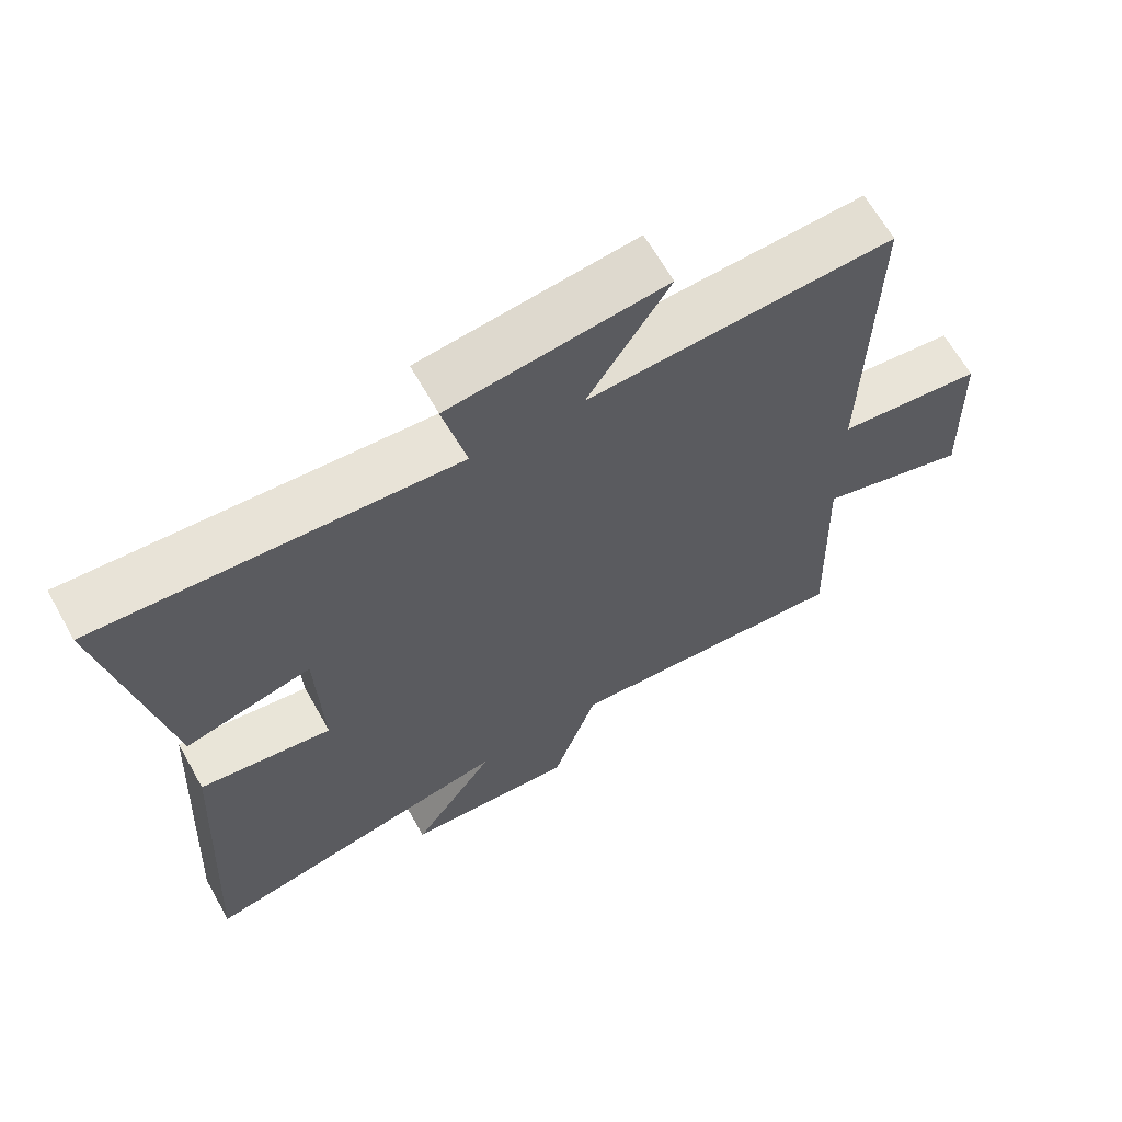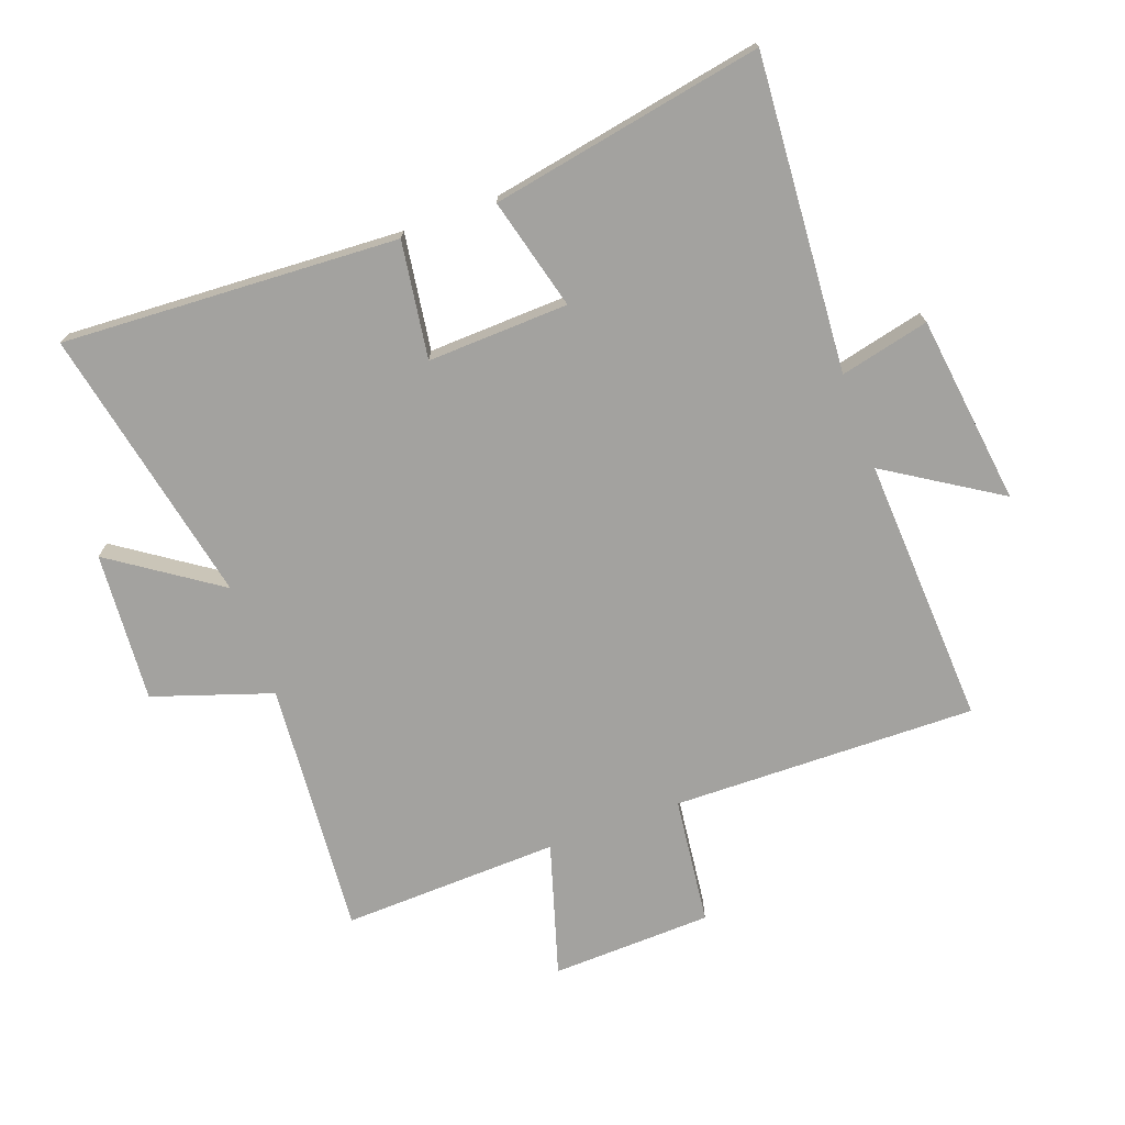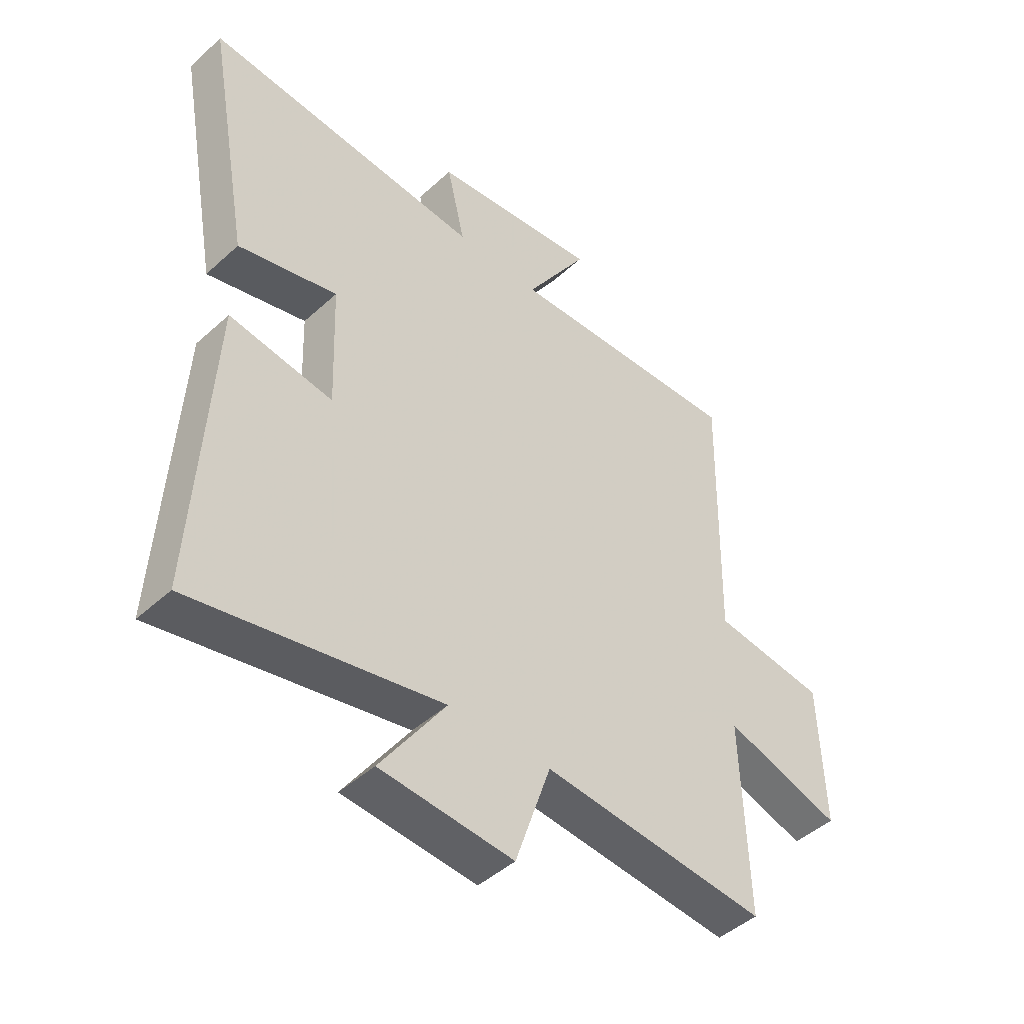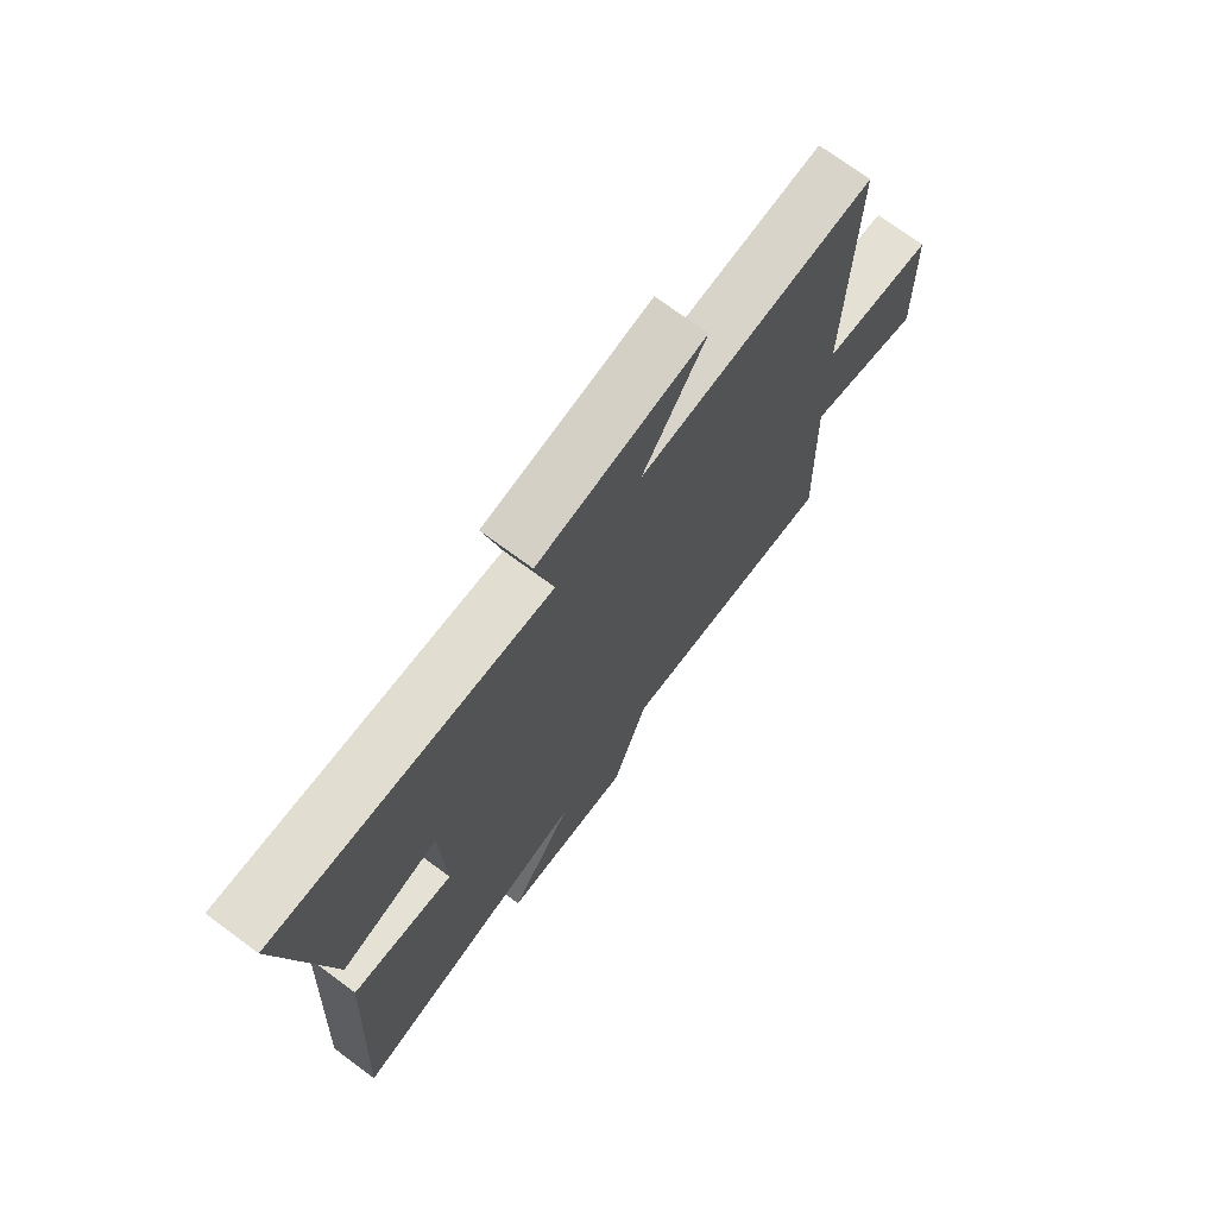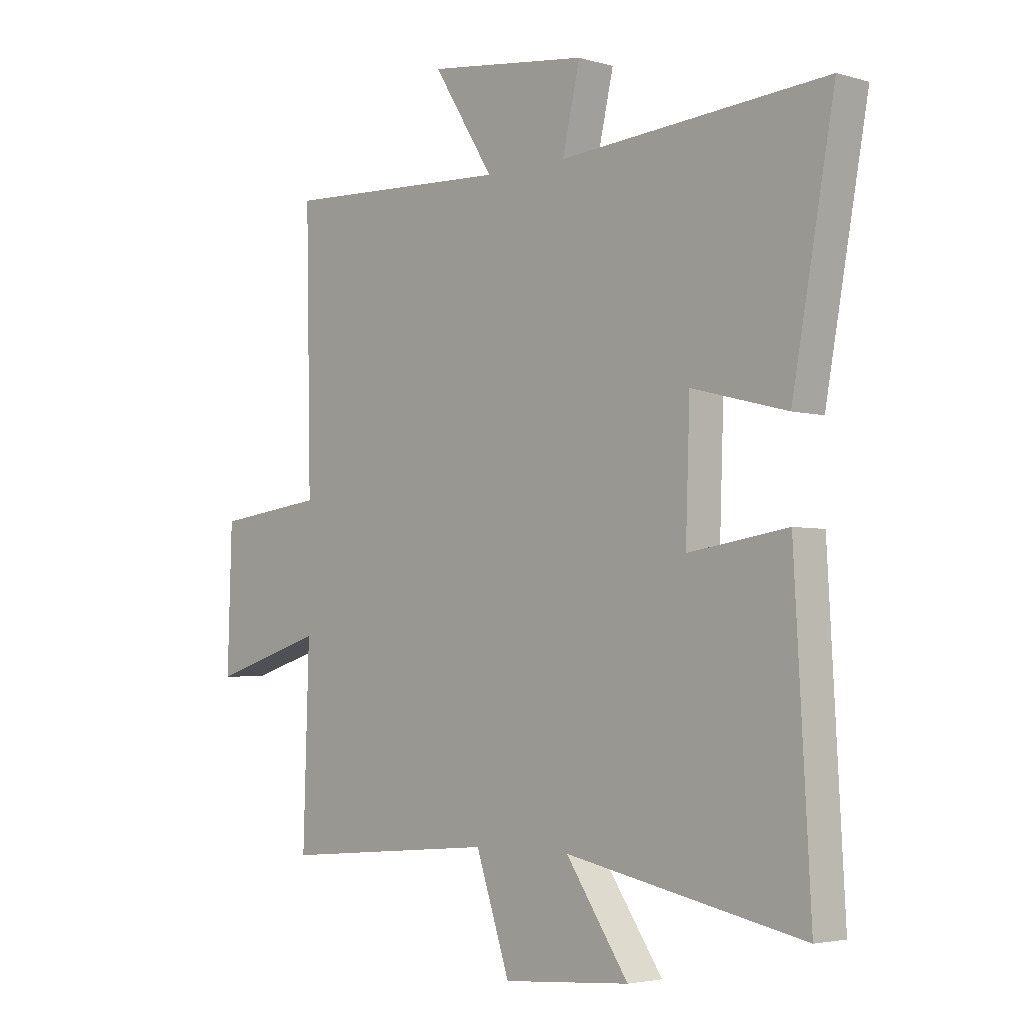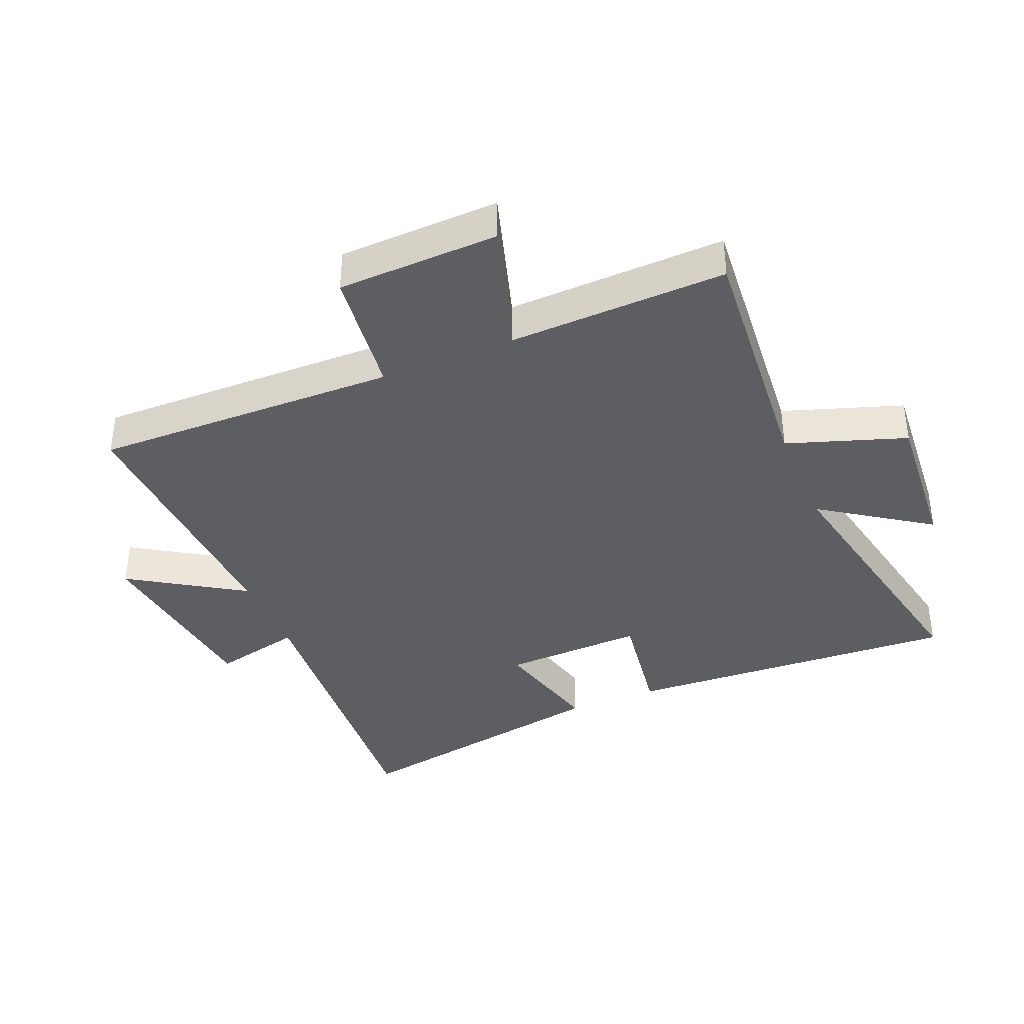
<metadata>
{"format":"obj","ext":"obj","renderer":"f3d","projection":"perspective","resolution":1024,"background":"white","views":[{"elev":65.2,"azim":-29.4,"up":"+Z"},{"elev":-72.6,"azim":-69.8,"up":"+Y"},{"elev":-45.9,"azim":-43.9,"up":"+Z"},{"elev":72.4,"azim":-53.5,"up":"+Z"},{"elev":-3.7,"azim":-133.8,"up":"+Z"},{"elev":-38.3,"azim":112.6,"up":"+Y"}]}
</metadata>
<code>
v -0.53 0.07 -0.591
v -0.5 0.07 -0.052
v -0.313 0.07 -0.08
v -0.321 0.07 0.146
v -0.5 0.07 0.1
v -0.58 0.07 0.537
v -0.077 0.07 0.5
v -0.11 0.07 0.643
v 0.194 0.07 0.681
v 0.079 0.07 0.5
v 0.51 0.07 0.521
v 0.5 0.07 0.033
v 0.705 0.07 0.008
v 0.713 0.07 -0.25
v 0.5 0.07 -0.185
v 0.511 0.07 -0.534
v 0.103 0.07 -0.5
v 0.039 0.07 -0.69
v -0.201 0.07 -0.672
v -0.083 0.07 -0.5
v -0.53 0 -0.591
v -0.5 0 -0.052
v -0.313 0 -0.08
v -0.321 0 0.146
v -0.5 0 0.1
v -0.58 0 0.537
v -0.077 0 0.5
v -0.11 0 0.643
v 0.194 0 0.681
v 0.079 0 0.5
v 0.51 0 0.521
v 0.5 0 0.033
v 0.705 0 0.008
v 0.713 0 -0.25
v 0.5 0 -0.185
v 0.511 0 -0.534
v 0.103 0 -0.5
v 0.039 0 -0.69
v -0.201 0 -0.672
v -0.083 0 -0.5
f 17 18 19 20
f 15 16 17
f 15 17 20
f 12 13 14 15
f 12 15 20 1
f 10 11 12 1
f 7 8 9 10
f 4 5 6 7
f 3 4 7 10
f 1 2 3
f 1 3 10
f 40 39 38 37
f 37 36 35
f 40 37 35
f 35 34 33 32
f 21 40 35 32
f 21 32 31 30
f 30 29 28 27
f 27 26 25 24
f 30 27 24 23
f 23 22 21
f 30 23 21
f 1 21 22 2
f 2 22 23 3
f 3 23 24 4
f 4 24 25 5
f 5 25 26 6
f 6 26 27 7
f 7 27 28 8
f 8 28 29 9
f 9 29 30 10
f 10 30 31 11
f 11 31 32 12
f 12 32 33 13
f 13 33 34 14
f 14 34 35 15
f 15 35 36 16
f 16 36 37 17
f 17 37 38 18
f 18 38 39 19
f 19 39 40 20
f 20 40 21 1

</code>
